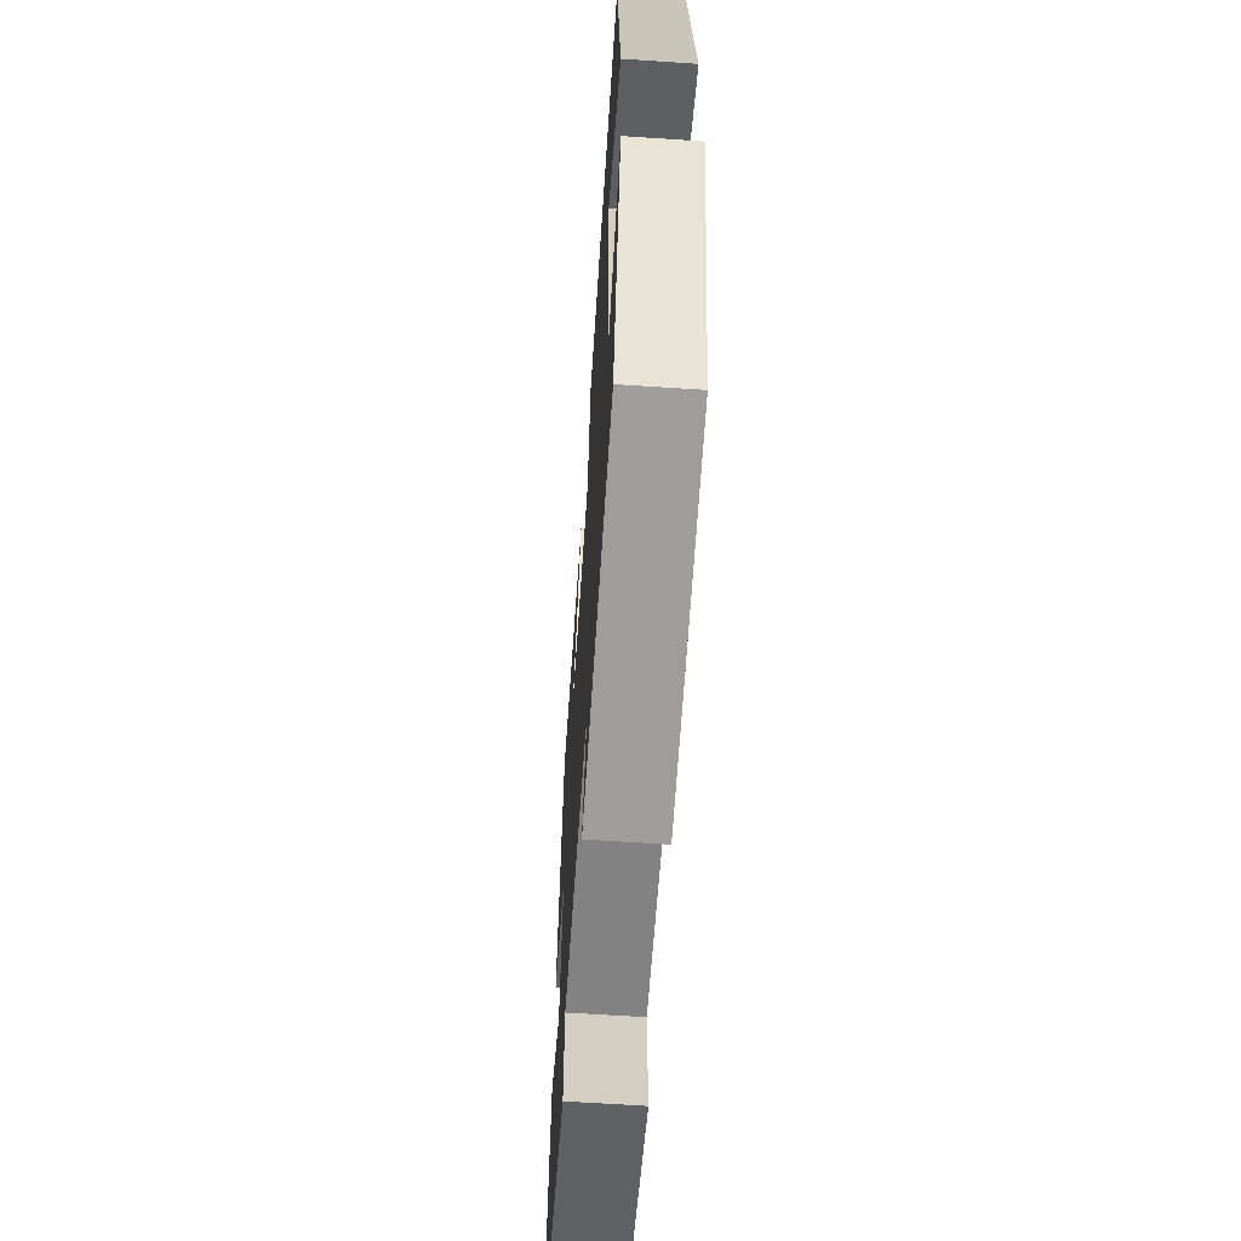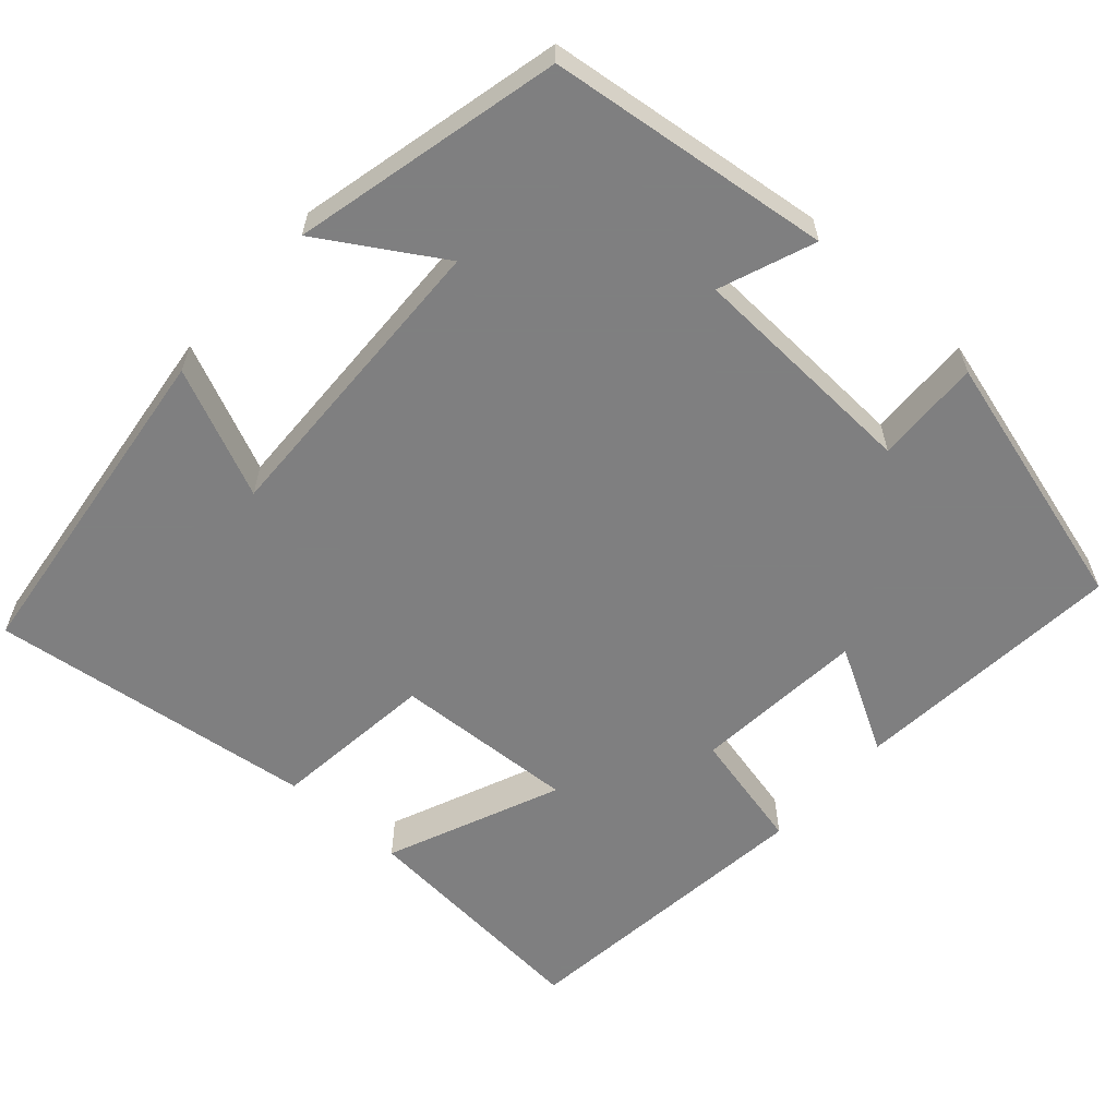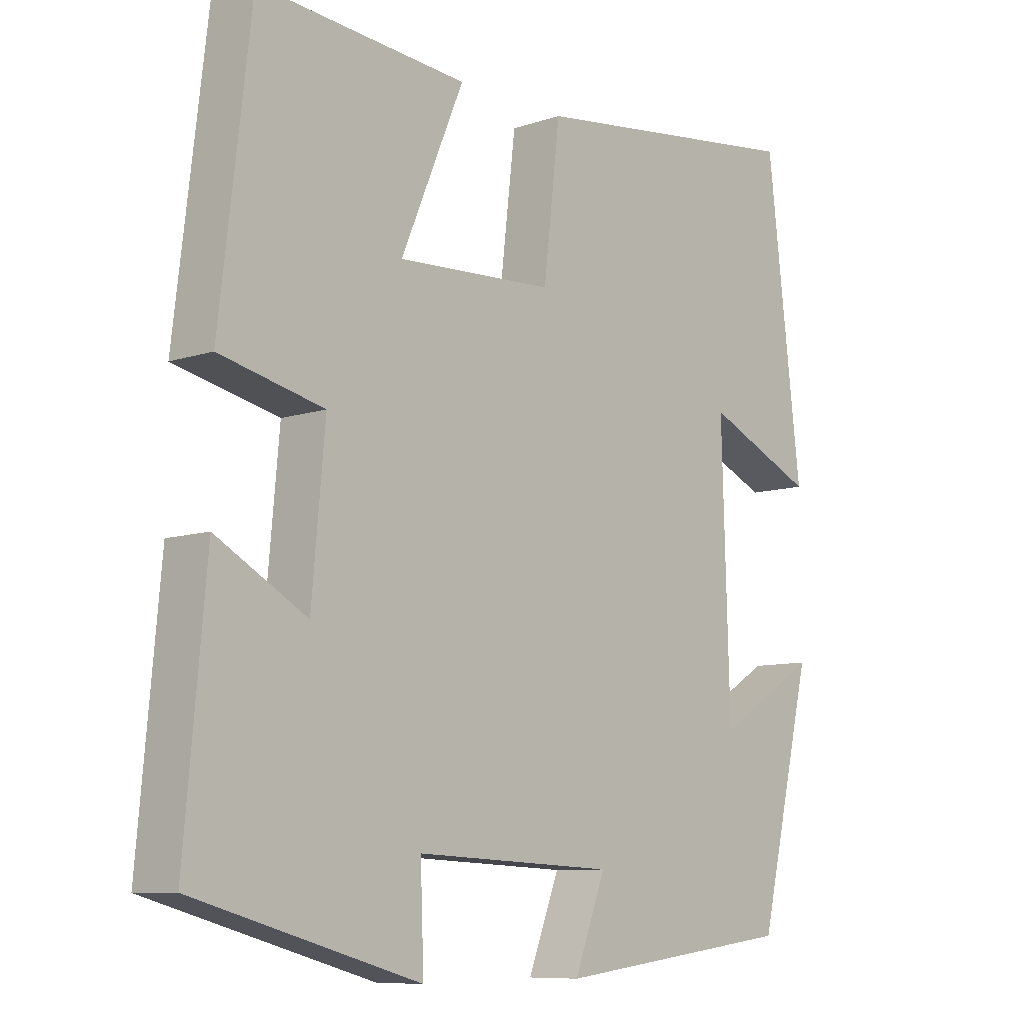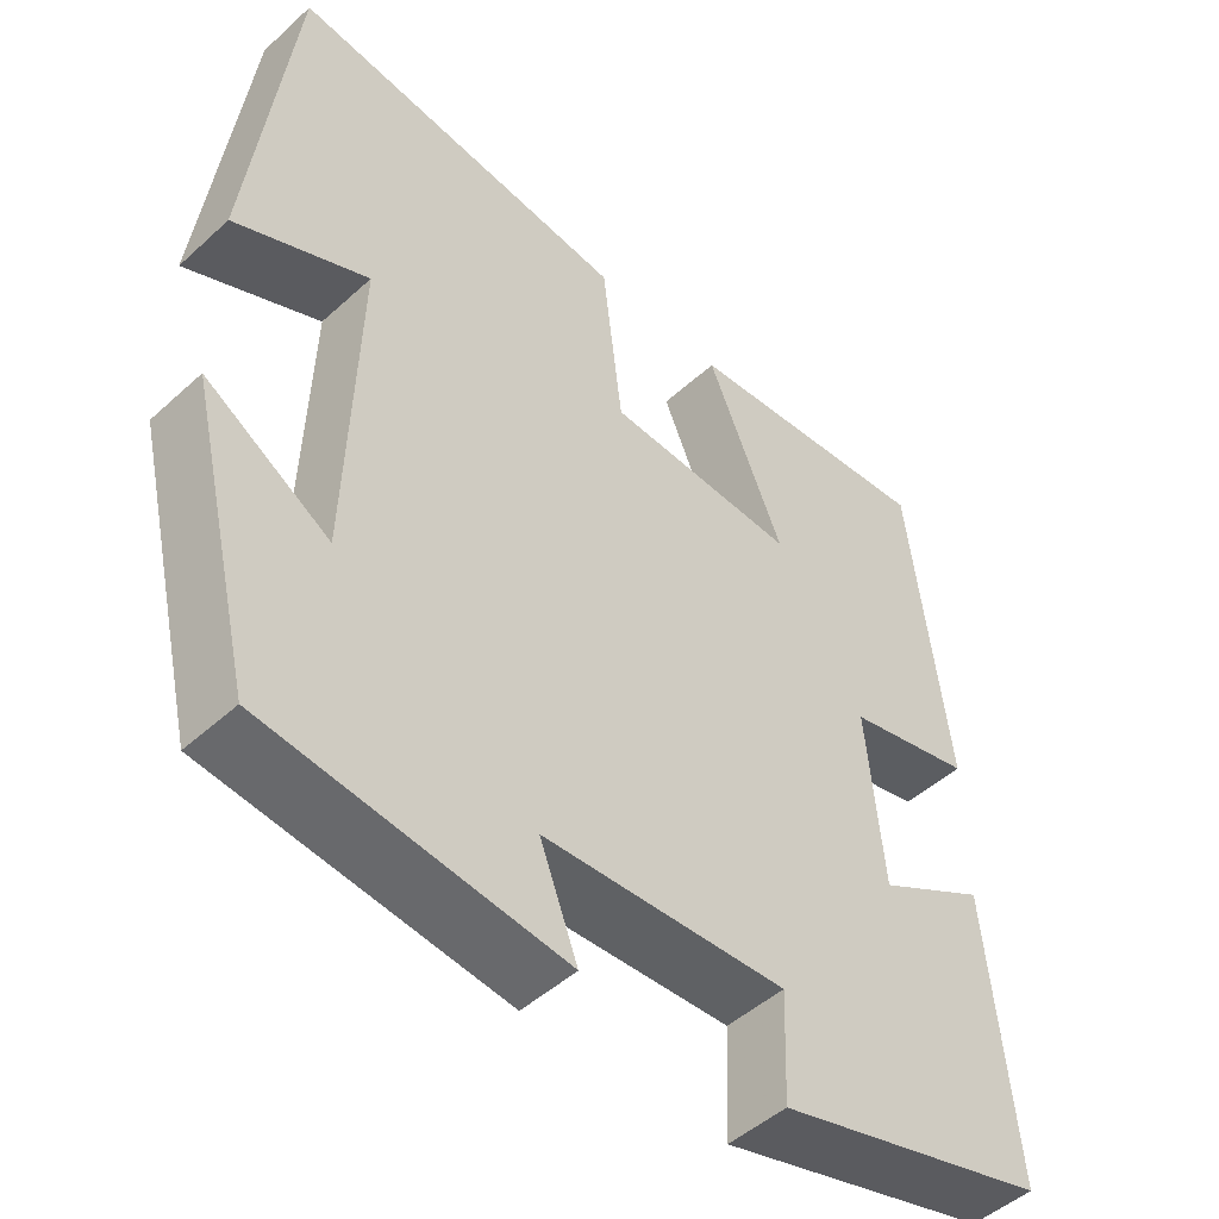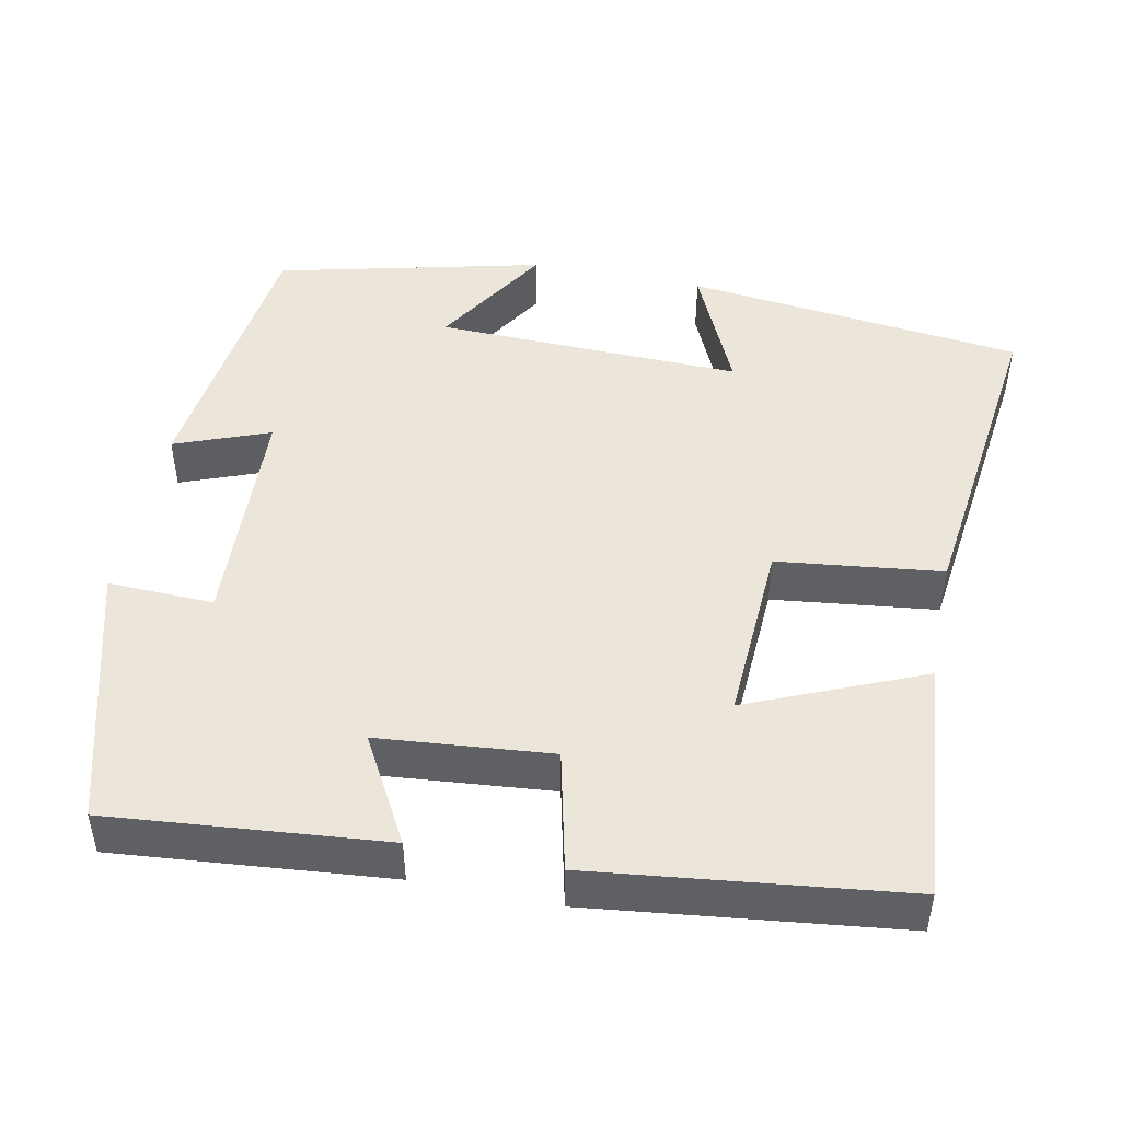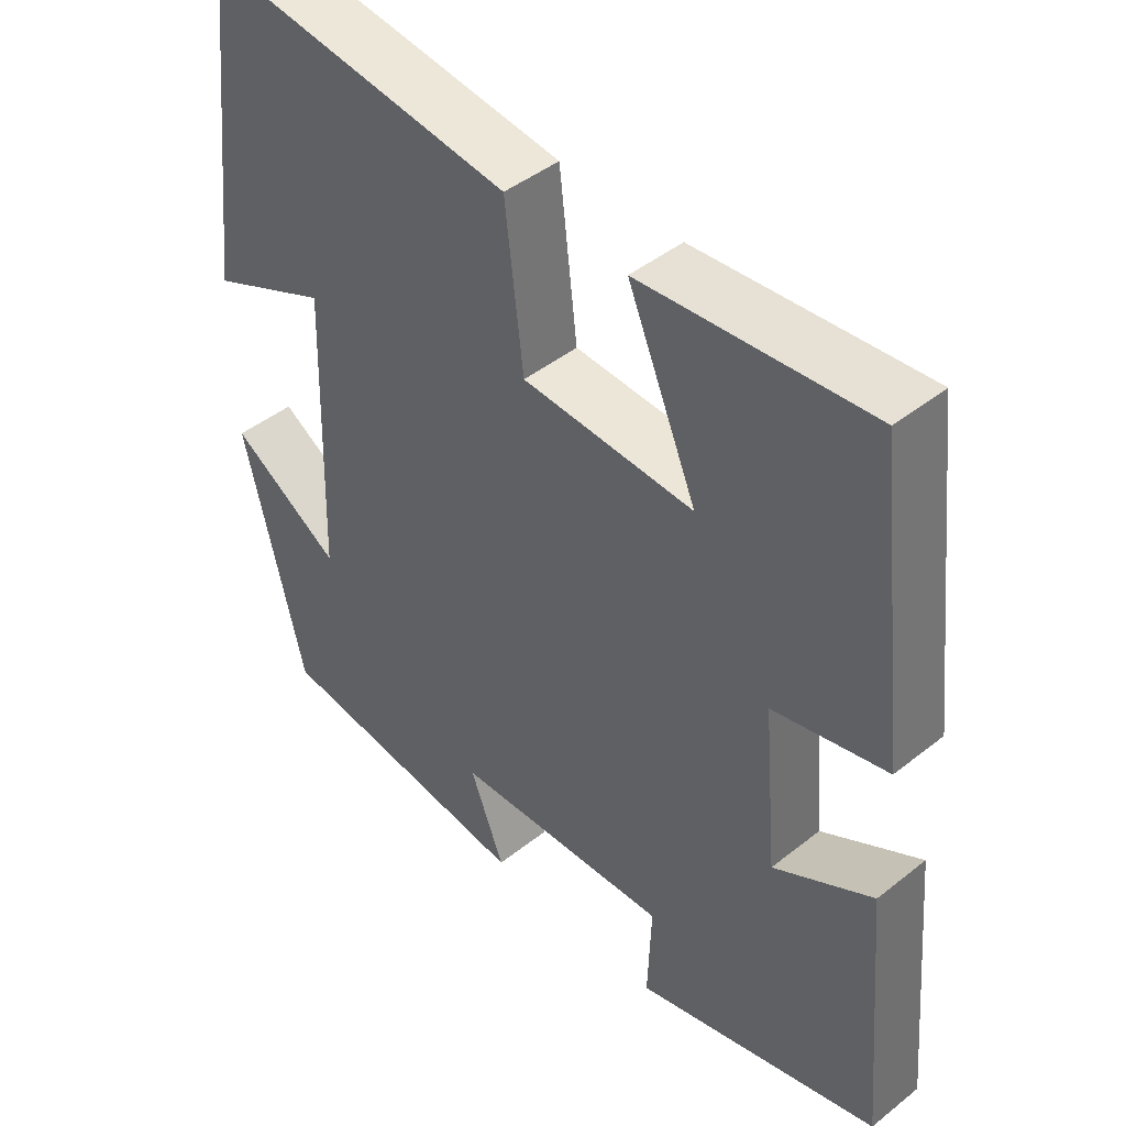
<metadata>
{"format":"obj","ext":"obj","renderer":"f3d","projection":"perspective","resolution":1024,"background":"white","views":[{"elev":-63.5,"azim":86.1,"up":"+Z"},{"elev":-59.9,"azim":138.3,"up":"+Y"},{"elev":-8.9,"azim":-48.0,"up":"+Z"},{"elev":-48.5,"azim":135.3,"up":"+Z"},{"elev":46.9,"azim":-78.6,"up":"+Y"},{"elev":44.7,"azim":-132.7,"up":"+Z"}]}
</metadata>
<code>
v -0.532 0.07 -0.406
v -0.5 0.07 -0.053
v -0.364 0.07 -0.129
v -0.344 0.07 0.093
v -0.5 0.07 0.129
v -0.453 0.07 0.527
v -0.139 0.07 0.5
v -0.234 0.07 0.276
v 0.002 0.07 0.288
v 0.027 0.07 0.5
v 0.448 0.07 0.553
v 0.5 0.07 0.116
v 0.335 0.07 0.19
v 0.347 0.07 -0.206
v 0.5 0.07 -0.112
v 0.418 0.07 -0.456
v 0.054 0.07 -0.5
v 0.101 0.07 -0.378
v -0.199 0.07 -0.364
v -0.194 0.07 -0.5
v -0.532 0 -0.406
v -0.5 0 -0.053
v -0.364 0 -0.129
v -0.344 0 0.093
v -0.5 0 0.129
v -0.453 0 0.527
v -0.139 0 0.5
v -0.234 0 0.276
v 0.002 0 0.288
v 0.027 0 0.5
v 0.448 0 0.553
v 0.5 0 0.116
v 0.335 0 0.19
v 0.347 0 -0.206
v 0.5 0 -0.112
v 0.418 0 -0.456
v 0.054 0 -0.5
v 0.101 0 -0.378
v -0.199 0 -0.364
v -0.194 0 -0.5
f 1 2 3
f 20 1 3
f 19 20 3
f 18 19 3 4
f 16 17 18
f 15 16 18
f 14 15 18
f 13 14 18 4
f 10 11 12 13
f 9 10 13
f 13 4 5
f 9 13 5
f 8 9 5
f 5 6 7 8
f 23 22 21
f 23 21 40
f 23 40 39
f 24 23 39 38
f 38 37 36
f 38 36 35
f 38 35 34
f 24 38 34 33
f 33 32 31 30
f 33 30 29
f 25 24 33
f 25 33 29
f 25 29 28
f 28 27 26 25
f 1 21 22 2
f 2 22 23 3
f 3 23 24 4
f 4 24 25 5
f 5 25 26 6
f 6 26 27 7
f 7 27 28 8
f 8 28 29 9
f 9 29 30 10
f 10 30 31 11
f 11 31 32 12
f 12 32 33 13
f 13 33 34 14
f 14 34 35 15
f 15 35 36 16
f 16 36 37 17
f 17 37 38 18
f 18 38 39 19
f 19 39 40 20
f 20 40 21 1

</code>
